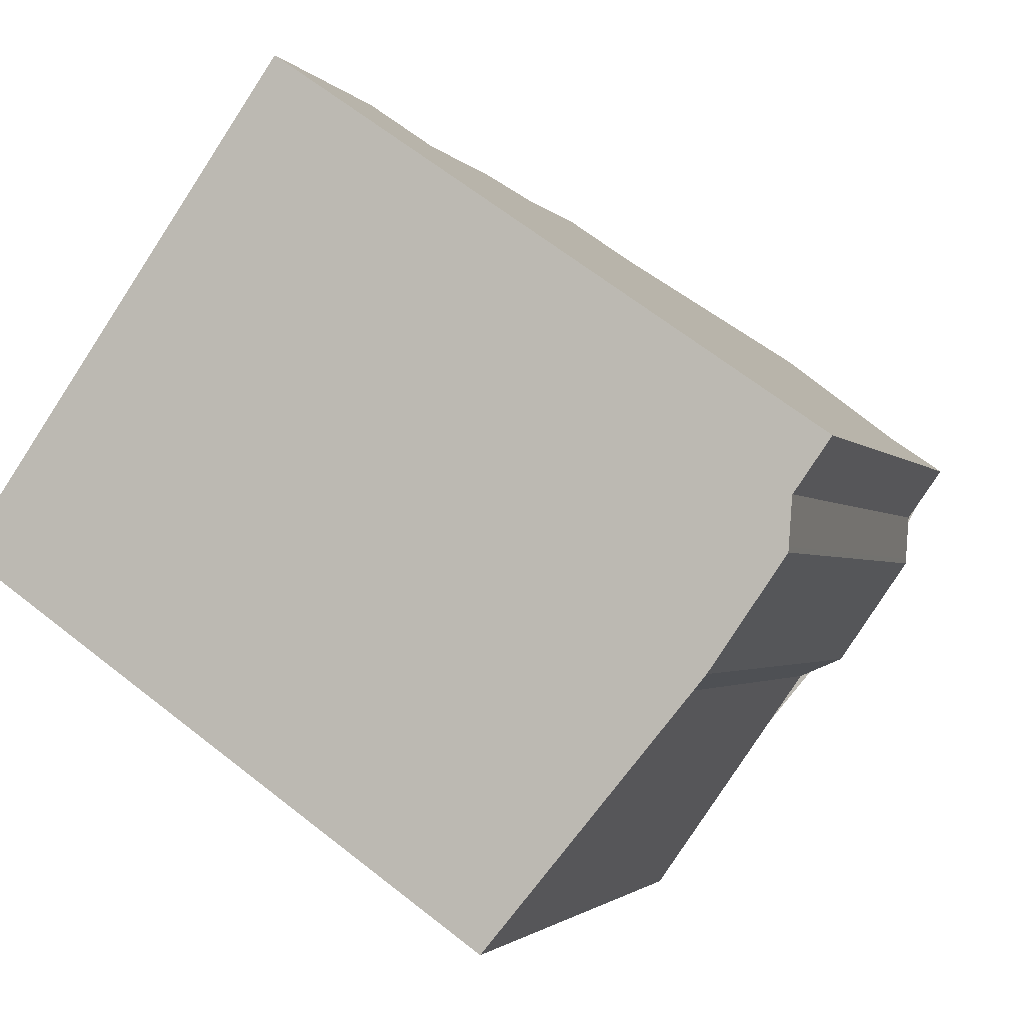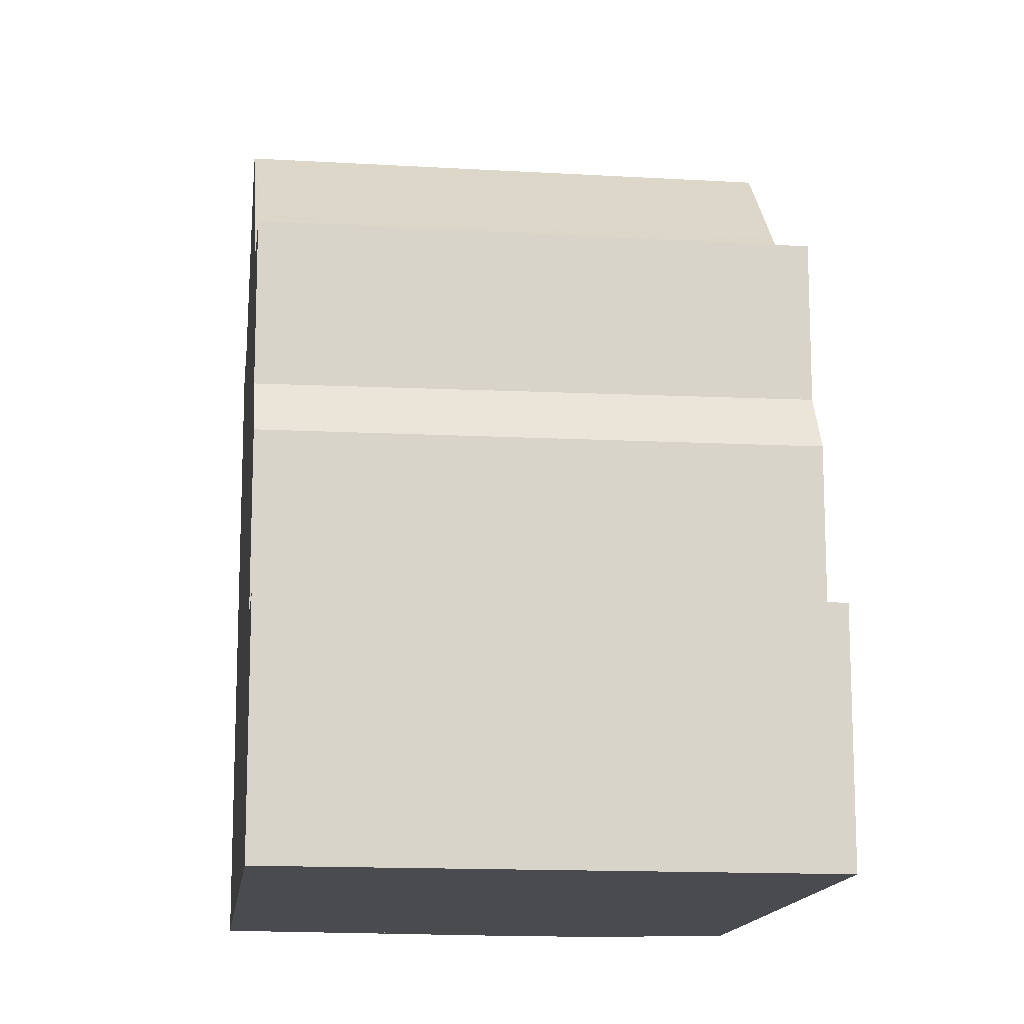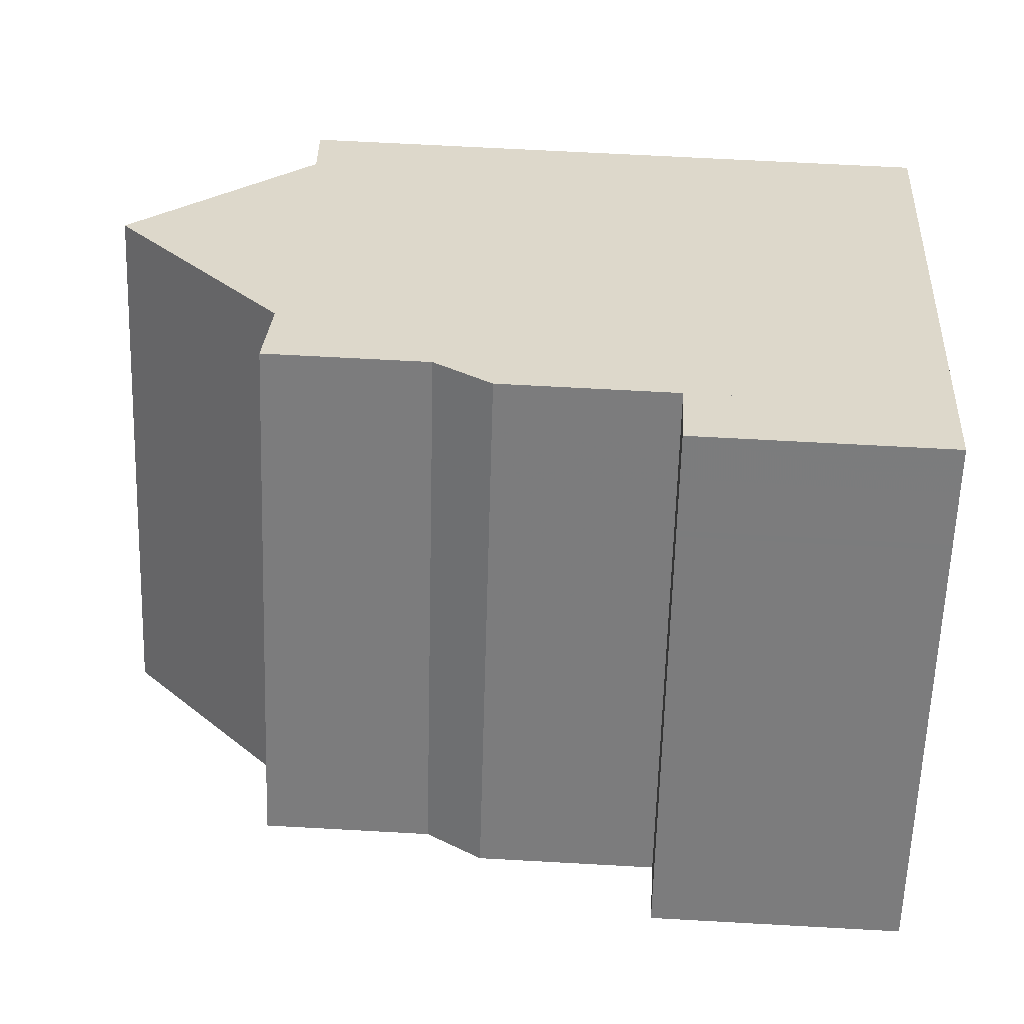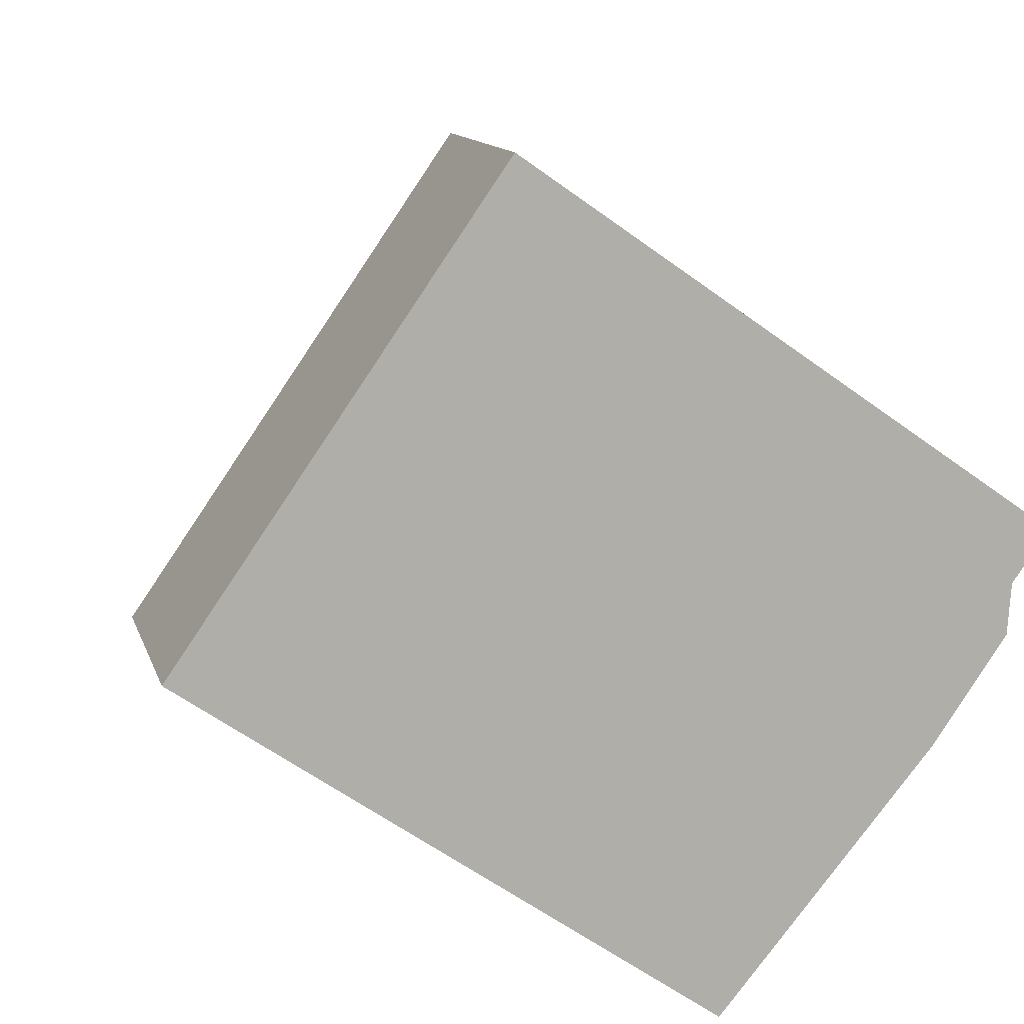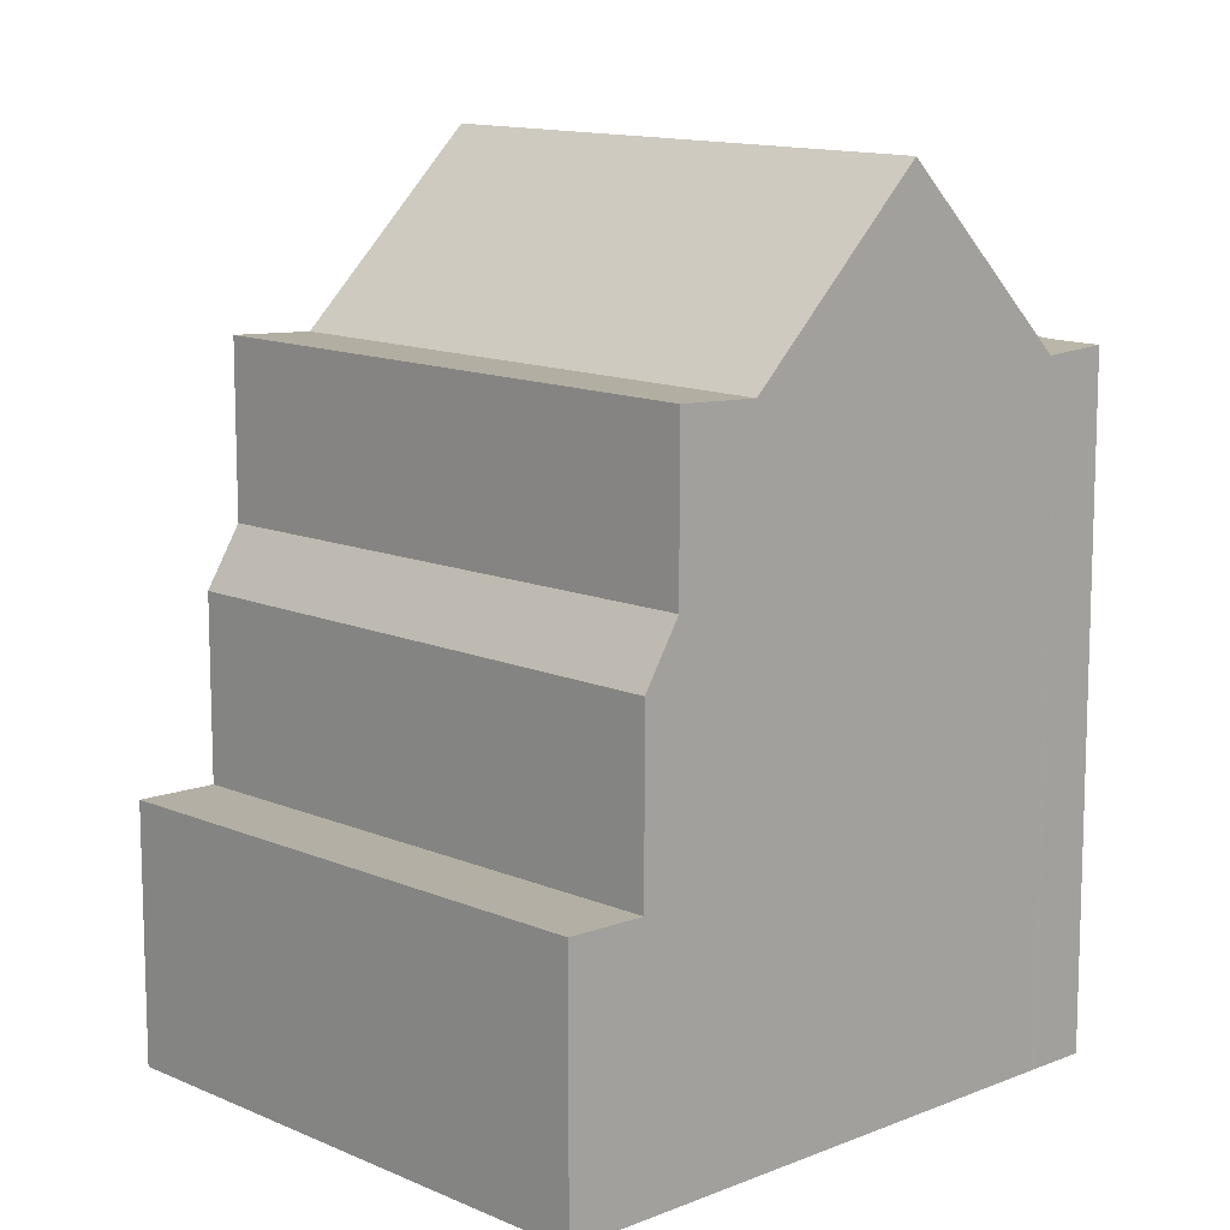
<metadata>
{"format":"obj","ext":"obj","renderer":"f3d","projection":"perspective","resolution":1024,"background":"white","views":[{"elev":-2.0,"azim":-162.6,"up":"+Y"},{"elev":-14.3,"azim":117.8,"up":"+Z"},{"elev":65.8,"azim":93.2,"up":"+Y"},{"elev":12.1,"azim":166.0,"up":"+Y"},{"elev":12.3,"azim":171.1,"up":"+Z"}]}
</metadata>
<code>
v -1147 -652.3 8.505
v -1149 -649.3 8.488
v -1150 -649.1 8.5
v -1151 -647.7 8.492
v -1151 -647 8.474
v -1151 -646.4 8.47
v -1140 -647.6 3.253
v -1145 -641.7 3.312
v -1149 -644.5 10.75
v -1144 -650.5 10.77
v -1147 -643.4 8.902
v -1143 -649.5 8.993
v -1147 -643.2 8.432
v -1143 -649.1 8.452
v -1144 -650.5 10.77
v -1149 -644.5 10.75
v -1143 -649.1 8.452
v -1147 -643.2 8.432
v -1146 -642.5 7.364
v -1142 -648.5 7.368
v -1151 -645.9 8.43
v -1146 -651.8 8.465
v -1145 -642.3 5.591
v -1141 -648.2 5.564
v -1142 -648.5 6.305
v -1146 -642.5 6.359
v -1146 -651.8 8.465
v -1151 -645.9 8.43
v -1146 -642.5 8.164
v -1142 -648.5 8.199
v -1146 -642.5 8.486
v -1142 -648.5 8.506
v -1151 -645.9 8.436
v -1147 -651.9 8.471
v -1145 -641.7 3.312
v -1140 -647.5 3.254
v -1144 -642.7 3.301
v -1141 -648.2 3.236
v -1145 -642.3 3.294
v -1147 -643.7 9.374
v -1143 -649.7 9.339
v -1145 -643.3 5.586
v -1145 -642.3 5.591
v -1145 -643.3 3.284
v -1141 -648.1 3.237
v -1145 -642.3 3.294
v -1141 -648.2 5.564
v -1145 -642.3 5.591
v -1141 -648.2 3.236
v -1145 -642.3 3.294
v -1146 -642.5 8.164
v -1146 -642.5 8.486
v -1149 -644.5 10.75
v -1151 -645.9 8.43
v -1151 -646 8.436
v -1151 -645.9 8.43
v -1145 -642.3 3.294
v -1149 -644.5 10.75
v -1145 -642.3 5.591
v -1147 -643.2 8.432
v -1147 -643.7 9.374
v -1147 -643.2 8.432
v -1147 -643.4 8.902
v -1151 -646.4 8.47
v -1146 -642.5 6.359
v -1146 -642.5 7.364
v -1141 -648.1 5.565
v -1141 -648.1 3.237
v -1146 -651.8 8.465
v -1147 -651.8 8.471
v -1146 -651.8 8.465
v -1145 -650.4 10.77
v -1143 -649.1 8.451
v -1143 -649.6 9.34
v -1145 -650.4 10.77
v -1143 -649.1 8.451
v -1143 -649.4 8.992
v -1147 -652.3 8.505
v -1142 -648.4 8.506
v -1142 -648.4 6.306
v -1142 -648.4 7.368
v -1142 -648.4 8.198
v -1141 -648.1 5.565
v -1151 -647.2 8.478
v -1149 -649.3 8.491
v -1145 -642.7 3.29
v -1150 -646.4 8.439
v -1150 -646.4 8.433
v -1150 -646.4 8.433
v -1148 -645 10.75
v -1146 -643.6 8.433
v -1148 -645 10.75
v -1147 -644.2 9.371
v -1147 -643.9 8.91
v -1146 -643.6 8.433
v -1145 -643 8.487
v -1145 -643 7.365
v -1145 -643 6.355
v -1145 -643 8.167
v -1145 -642.7 3.29
v -1145 -642.7 5.589
v -1145 -642.7 5.589
v -1151 -646.9 8.473
v -1144 -642.1 3.307
v -1150 -646.9 8.437
v -1150 -647 8.442
v -1150 -646.9 8.437
v -1148 -645.6 10.75
v -1146 -644.2 8.435
v -1147 -644.8 9.368
v -1148 -645.6 10.75
v -1146 -644.2 8.435
v -1146 -644.5 8.919
v -1151 -647.5 8.48
v -1151 -647.6 8.49
v -1145 -643.6 8.489
v -1145 -643.6 6.349
v -1145 -643.6 7.365
v -1145 -643.6 8.17
v -1145 -643.3 3.284
v -1145 -643.3 5.586
v -1145 -643.6 8.489
v -1145 -643 8.487
v -1146 -642.5 6.359
v -1146 -642.5 6.359
v -1142 -648.5 8.506
v -1142 -648.4 8.506
v -1145 -643 6.355
v -1146 -642.5 8.486
v -1145 -643.6 6.349
v -1142 -648.4 6.306
v -1146 -642.5 8.486
v -1142 -648.5 6.305
v -1145 -643.4 3.283
v -1145 -643.4 5.586
v -1151 -647.6 8.481
v -1150 -647.1 8.443
v -1145 -643.7 8.49
v -1145 -643.7 8.171
v -1148 -645.7 10.75
v -1145 -643.4 5.586
v -1145 -643.7 6.349
v -1146 -644.3 8.435
v -1145 -643.7 8.49
v -1145 -643.4 3.283
v -1150 -647 8.437
v -1150 -647 8.437
v -1148 -645.7 10.75
v -1147 -644.8 9.368
v -1146 -644.6 8.92
v -1146 -644.3 8.435
v -1151 -647.7 8.492
v -1145 -643.7 7.365
v -1145 -643.7 6.349
v -1144 -642.8 3.301
v -1145 -642.4 3.3
v -1145 -641.9 3.304
v -1144 -643 3.293
v -1144 -643 3.294
v -1141 -647.8 3.247
v -1141 -647.9 3.246
v -1145 -641.9 3.304
v -1145 -641.9 3.304
v -1145 -642.4 3.299
v -1144 -643 3.293
v -1144 -643.1 3.293
v -1141 -647.8 3.246
v -1141 -647.9 3.245
v -1145 -641.9 3.304
v -1143 -645.9 3.259
v -1143 -645.9 5.575
v -1143 -645.9 5.575
v -1143 -646.1 6.326
v -1143 -645.9 3.259
v -1142 -645.5 3.269
v -1142 -645.5 3.269
v -1149 -650 8.492
v -1148 -649.5 8.457
v -1143 -646.1 8.498
v -1143 -646.1 8.185
v -1146 -648.1 10.76
v -1144 -646.8 8.444
v -1143 -646.1 8.498
v -1148 -649.5 8.451
v -1148 -649.5 8.451
v -1146 -648.1 10.76
v -1145 -647.3 9.353
v -1145 -647.1 8.957
v -1144 -646.8 8.444
v -1143 -646.1 7.366
v -1143 -646.1 6.326
v -1142 -645.3 3.276
v -1142 -645.5 3.268
v -1144 -643.1 3.292
v -1145 -642.4 3.299
v -1145 -642 3.303
v -1144 -643 3.293
v -1141 -647.8 3.246
v -1141 -647.9 3.245
v -1145 -641.9 3.303
v -1147 -652.3 8.505
v -1147 -652.3 8.505
v -1147 -652.3 0
v -1147 -652.3 0
v -1149 -649.3 8.491
v -1149 -649.3 8.488
v -1149 -649.3 0
v -1149 -649.3 0
v -1151 -647.7 8.492
v -1150 -649.1 8.5
v -1150 -649.1 0
v -1151 -647.7 0
v -1151 -647.6 8.49
v -1151 -647.7 8.492
v -1151 -647.7 0
v -1151 -647.6 0
v -1151 -646.9 8.473
v -1151 -647 8.474
v -1151 -647 0
v -1151 -646.9 0
v -1151 -645.9 8.436
v -1151 -646.4 8.47
v -1151 -646.4 0
v -1151 -645.9 0
v -1141 -647.9 3.246
v -1140 -647.6 3.253
v -1140 -647.6 -4.441e-16
v -1141 -647.9 0
v -1145 -641.7 3.312
v -1145 -641.7 3.312
v -1145 -641.7 -4.441e-16
v -1145 -641.7 -4.441e-16
v -1147 -643.7 9.374
v -1149 -644.5 10.75
v -1149 -644.5 0
v -1147 -643.7 0
v -1147 -643.2 8.432
v -1147 -643.4 8.902
v -1147 -643.4 0
v -1147 -643.2 0
v -1143 -649.7 9.339
v -1143 -649.5 8.993
v -1143 -649.5 0
v -1143 -649.7 0
v -1143 -649.5 8.993
v -1143 -649.1 8.452
v -1143 -649.1 0
v -1143 -649.5 0
v -1146 -651.8 8.465
v -1144 -650.5 10.77
v -1144 -650.5 1.776e-15
v -1146 -651.8 0
v -1146 -642.5 8.486
v -1147 -643.2 8.432
v -1147 -643.2 0
v -1146 -642.5 0
v -1147 -651.9 8.471
v -1146 -651.8 8.465
v -1146 -651.8 0
v -1147 -651.9 0
v -1149 -644.5 10.75
v -1151 -645.9 8.43
v -1151 -645.9 1.776e-15
v -1149 -644.5 0
v -1151 -645.9 8.43
v -1151 -645.9 8.436
v -1151 -645.9 0
v -1151 -645.9 1.776e-15
v -1147 -652.3 8.505
v -1147 -651.9 8.471
v -1147 -651.9 0
v -1147 -652.3 0
v -1144 -642.1 3.307
v -1145 -641.7 3.312
v -1145 -641.7 -4.441e-16
v -1144 -642.1 0
v -1140 -647.6 3.253
v -1140 -647.5 3.254
v -1140 -647.5 0
v -1140 -647.6 -4.441e-16
v -1144 -642.8 3.301
v -1144 -642.7 3.301
v -1144 -642.7 0
v -1144 -642.8 0
v -1147 -643.4 8.902
v -1147 -643.7 9.374
v -1147 -643.7 0
v -1147 -643.4 0
v -1144 -650.5 10.77
v -1143 -649.7 9.339
v -1143 -649.7 0
v -1144 -650.5 1.776e-15
v -1142 -648.5 6.305
v -1141 -648.2 5.564
v -1141 -648.2 -8.882e-16
v -1142 -648.5 8.882e-16
v -1145 -641.9 3.303
v -1145 -642.3 3.294
v -1145 -642.3 0
v -1145 -641.9 4.441e-16
v -1151 -646.4 8.47
v -1151 -646.4 8.47
v -1151 -646.4 0
v -1151 -646.4 0
v -1149 -650 8.492
v -1147 -652.3 8.505
v -1147 -652.3 0
v -1149 -650 0
v -1151 -647 8.474
v -1151 -647.2 8.478
v -1151 -647.2 0
v -1151 -647 0
v -1150 -649.1 8.5
v -1149 -649.3 8.491
v -1149 -649.3 0
v -1150 -649.1 0
v -1151 -646.4 8.47
v -1151 -646.9 8.473
v -1151 -646.9 0
v -1151 -646.4 0
v -1144 -642.7 3.301
v -1144 -642.1 3.307
v -1144 -642.1 0
v -1144 -642.7 0
v -1151 -647.2 8.478
v -1151 -647.6 8.49
v -1151 -647.6 0
v -1151 -647.2 0
v -1145 -642.3 5.591
v -1146 -642.5 6.359
v -1146 -642.5 0
v -1145 -642.3 0
v -1143 -649.1 8.452
v -1142 -648.5 8.506
v -1142 -648.5 0
v -1143 -649.1 0
v -1151 -647.7 8.492
v -1151 -647.7 8.492
v -1151 -647.7 0
v -1151 -647.7 0
v -1142 -645.3 3.276
v -1144 -642.8 3.301
v -1144 -642.8 0
v -1142 -645.3 0
v -1141 -647.9 3.245
v -1141 -647.9 3.246
v -1141 -647.9 0
v -1141 -647.9 0
v -1145 -641.7 3.312
v -1145 -641.9 3.304
v -1145 -641.9 0
v -1145 -641.7 -4.441e-16
v -1141 -647.9 3.245
v -1141 -647.9 3.245
v -1141 -647.9 0
v -1141 -647.9 0
v -1145 -641.9 3.304
v -1145 -641.9 3.304
v -1145 -641.9 0
v -1145 -641.9 0
v -1149 -649.3 8.488
v -1149 -650 8.492
v -1149 -650 0
v -1149 -649.3 0
v -1140 -647.5 3.254
v -1142 -645.3 3.276
v -1142 -645.3 0
v -1140 -647.5 0
v -1141 -648.2 3.236
v -1141 -647.9 3.245
v -1141 -647.9 0
v -1141 -648.2 0
v -1145 -641.9 3.304
v -1145 -641.9 3.303
v -1145 -641.9 4.441e-16
v -1145 -641.9 0
v -1140 -647.6 0
v -1147 -652.3 0
v -1149 -649.3 0
v -1150 -649.1 0
v -1151 -647.7 0
v -1151 -647 0
v -1151 -646.4 0
v -1145 -641.7 0
f 53 9 40 61
f 63 11 13 62
f 56 28 16 58
f 64 6 33 55
f 66 19 26 65
f 51 29 19 66
f 52 31 29 51
f 55 33 21 54
f 68 38 24 67
f 61 40 11 63
f 192 36 160 176
f 156 104 37 159
f 160 36 7 161
f 162 8 35 157
f 116 96 99 119
f 106 87 88 105
f 43 23 39 57
f 111 92 93 110
f 113 94 95 112
f 107 89 90 108
f 115 84 114
f 118 97 98 117
f 119 99 97 118
f 110 93 94 113
f 101 43 57 100
f 69 22 34 70
f 74 41 10 75
f 76 14 12 77
f 72 15 27 71
f 70 34 1 78
f 80 25 20 81
f 81 20 30 82
f 77 12 41 74
f 82 30 32 79
f 114 84 5 103 87 106
f 87 55 54 88
f 92 53 61 93
f 94 63 62 95
f 89 56 58 90
f 97 66 65 98
f 99 51 66 97
f 93 61 63 94
f 135 42 120 145
f 103 64 55 87
f 157 35 104 156
f 96 52 51 99
f 184 69 70 178
f 187 74 75 181
f 189 76 77 188
f 186 72 71 185
f 136 85 3 152
f 191 80 81 190
f 190 81 82 180
f 188 77 74 187
f 178 70 78 177
f 42 101 100 120
f 180 82 79 179
f 122 109 91 123
f 124 48 59 125
f 126 17 73 127
f 125 59 102 128
f 123 91 60 129
f 128 102 121 130
f 142 130 121 141
f 183 127 73 182
f 129 60 18 132
f 131 83 47 133
f 136 114 106 137
f 138 116 119 139
f 173 142 141 172
f 143 109 122 144
f 171 135 145 174
f 137 106 105 146
f 140 111 110 149
f 150 113 112 151
f 147 107 108 148
f 152 4 115 114 136
f 153 118 117 154
f 139 119 118 153
f 149 110 113 150
f 159 37 155 158
f 196 163 164 195
f 197 165 166 194
f 193 175 167 198
f 195 164 165 197
f 198 167 168 199
f 200 169 163 196
f 163 157 156 164
f 165 159 158 166
f 176 160 167 175
f 164 156 159 165
f 167 160 161 168
f 169 162 157 163
f 172 83 131 173
f 174 68 67 171
f 175 166 158 176
f 177 2 85 136 137 178
f 179 138 139 180
f 182 143 144 183
f 178 137 146 184
f 181 140 149 187
f 188 150 151 189
f 185 147 148 186
f 190 153 154 191
f 180 139 153 190
f 187 149 150 188
f 194 166 175 193
f 176 158 155 192
f 193 170 134 194
f 195 86 46 196
f 194 134 44 197
f 198 45 170 193
f 197 44 86 195
f 199 49 45 198
f 196 46 50 200
f 202 203 204 201
f 206 207 208 205
f 210 211 212 209
f 214 215 216 213
f 218 219 220 217
f 222 223 224 221
f 226 227 228 225
f 230 231 232 229
f 234 235 236 233
f 238 239 240 237
f 242 243 244 241
f 246 247 248 245
f 250 251 252 249
f 254 255 256 253
f 258 259 260 257
f 262 263 264 261
f 266 267 268 265
f 270 271 272 269
f 274 275 276 273
f 278 279 280 277
f 282 283 284 281
f 286 287 288 285
f 290 291 292 289
f 294 295 296 293
f 298 299 300 297
f 302 303 304 301
f 306 307 308 305
f 310 311 312 309
f 314 315 316 313
f 318 319 320 317
f 322 323 324 321
f 326 327 328 325
f 330 331 332 329
f 334 335 336 333
f 338 339 340 337
f 342 343 344 341
f 346 347 348 345
f 350 351 352 349
f 354 355 356 353
f 358 359 360 357
f 362 363 364 361
f 366 367 368 365
f 370 371 372 369
f 374 375 376 373
f 378 379 380 381 382 383 384 377

</code>
